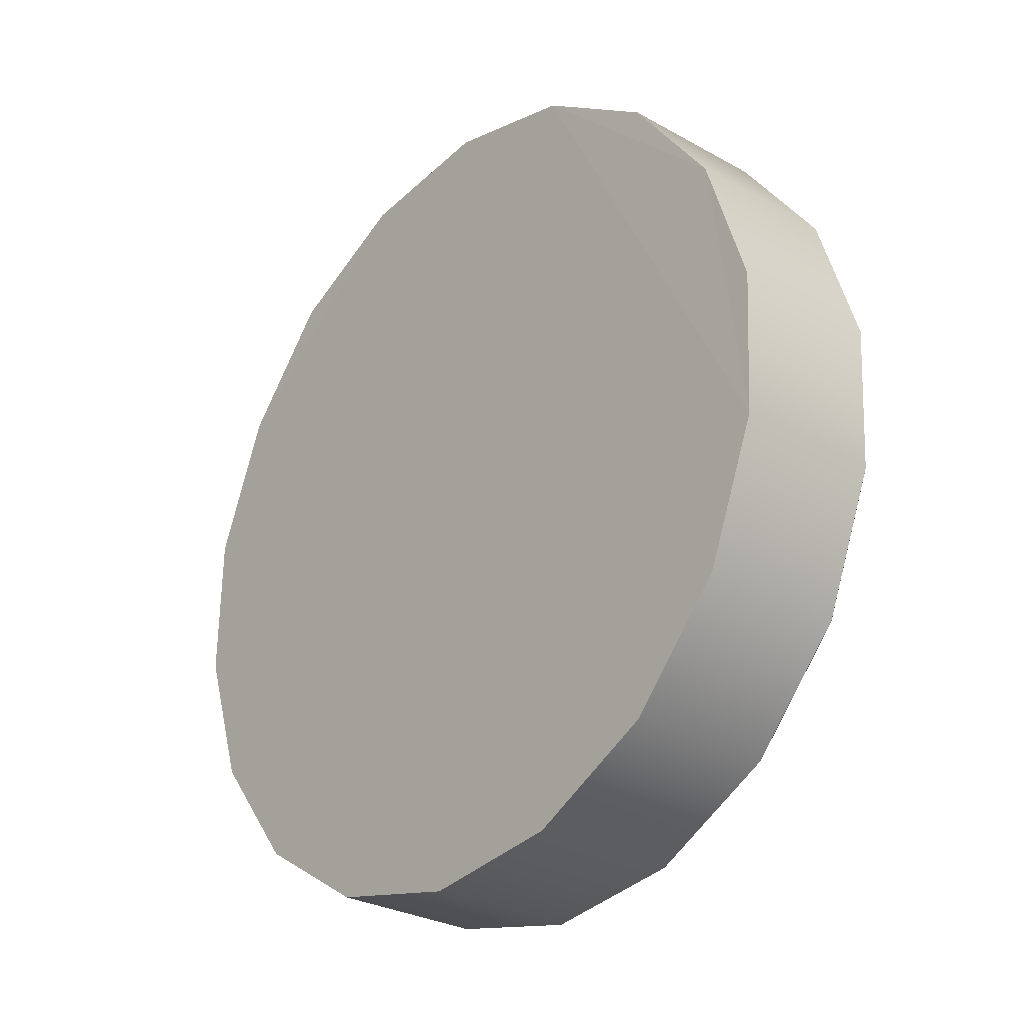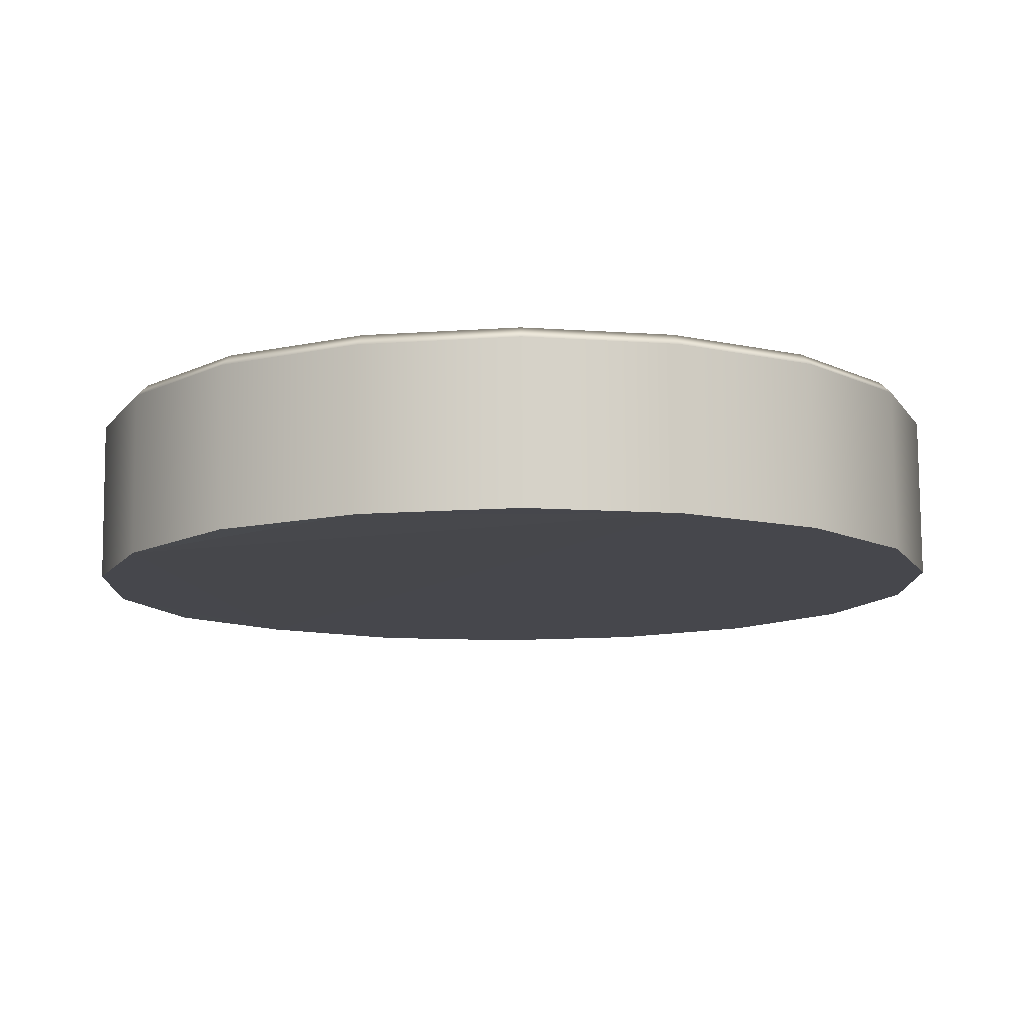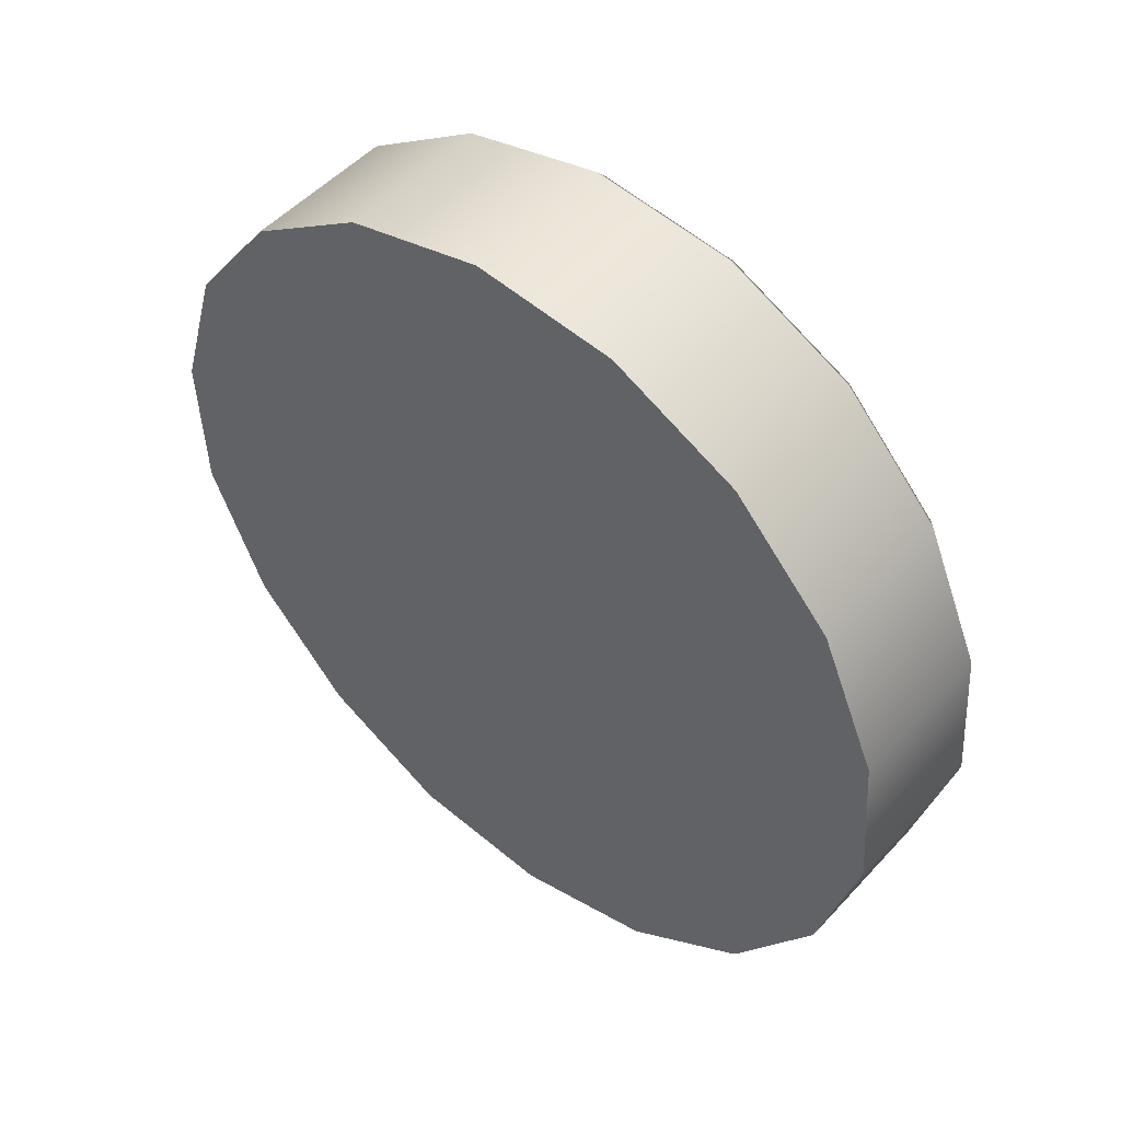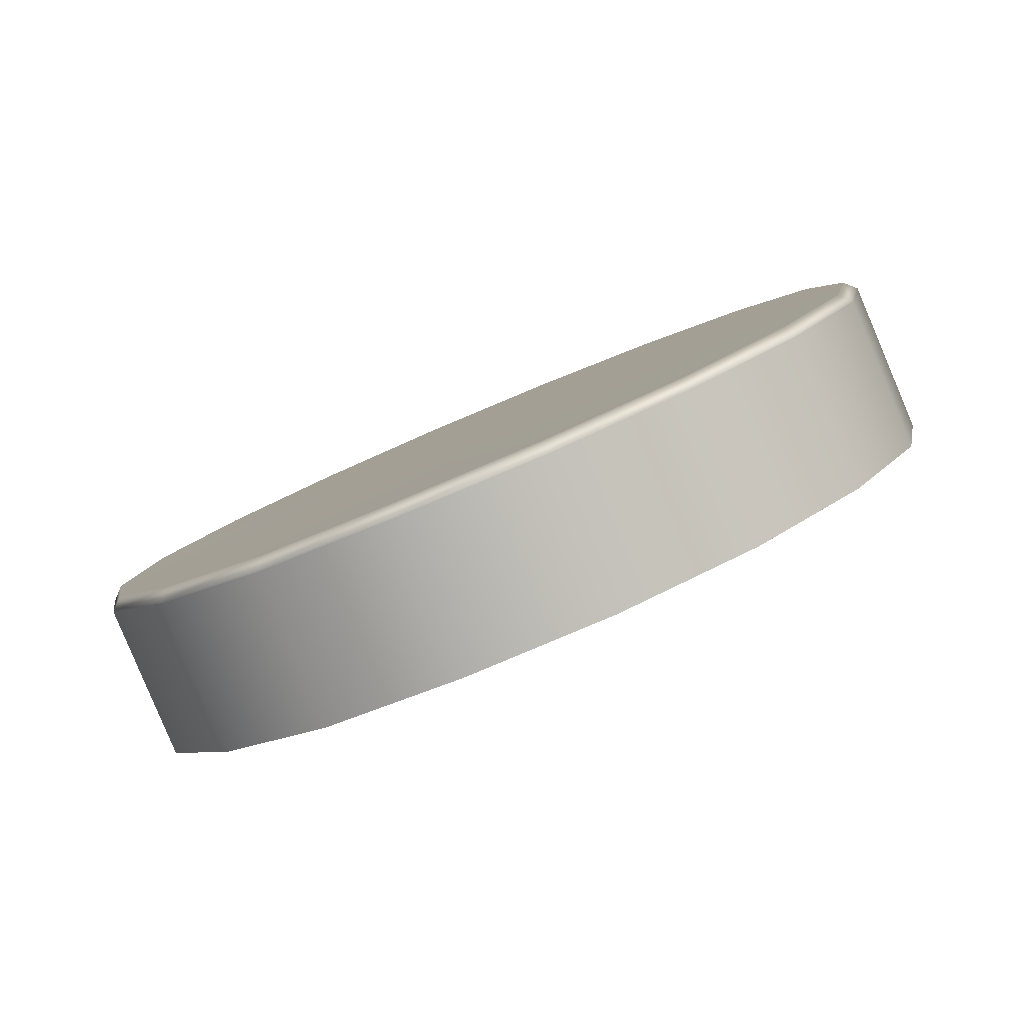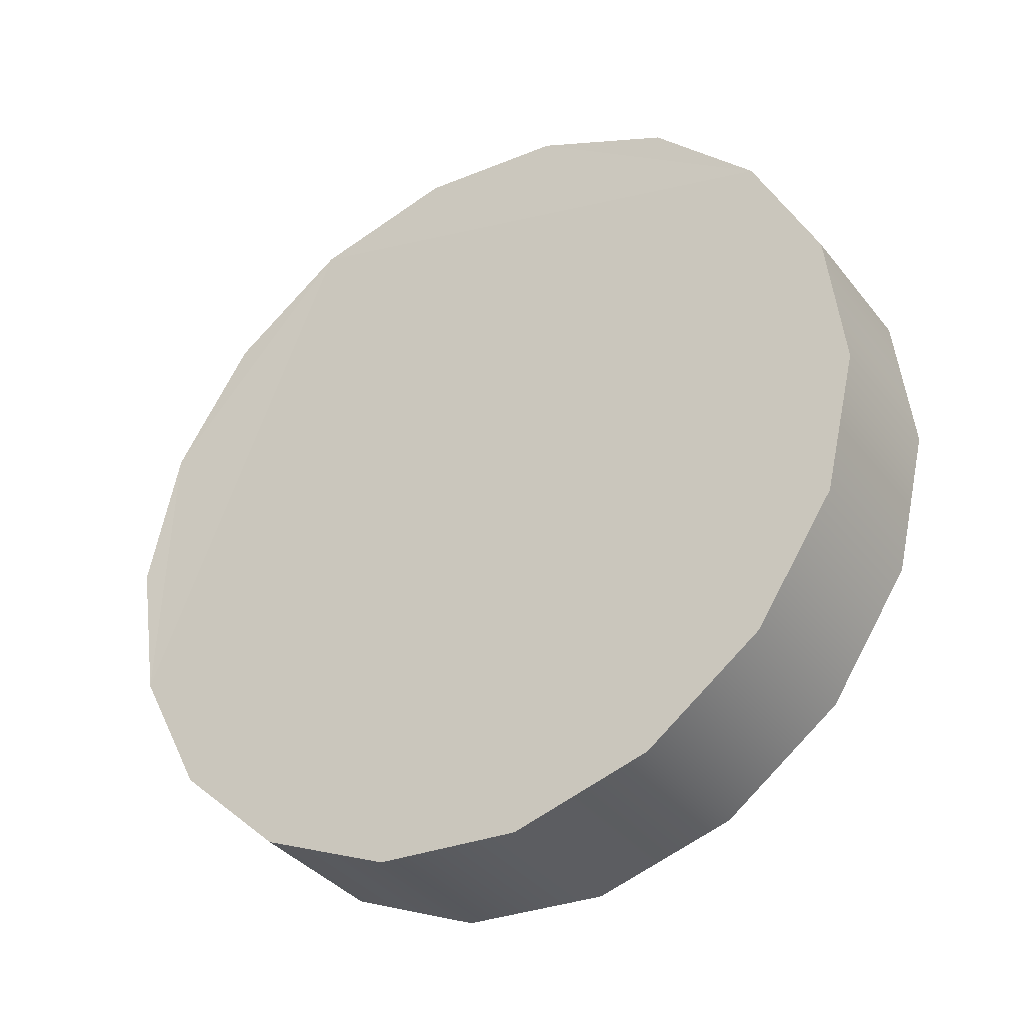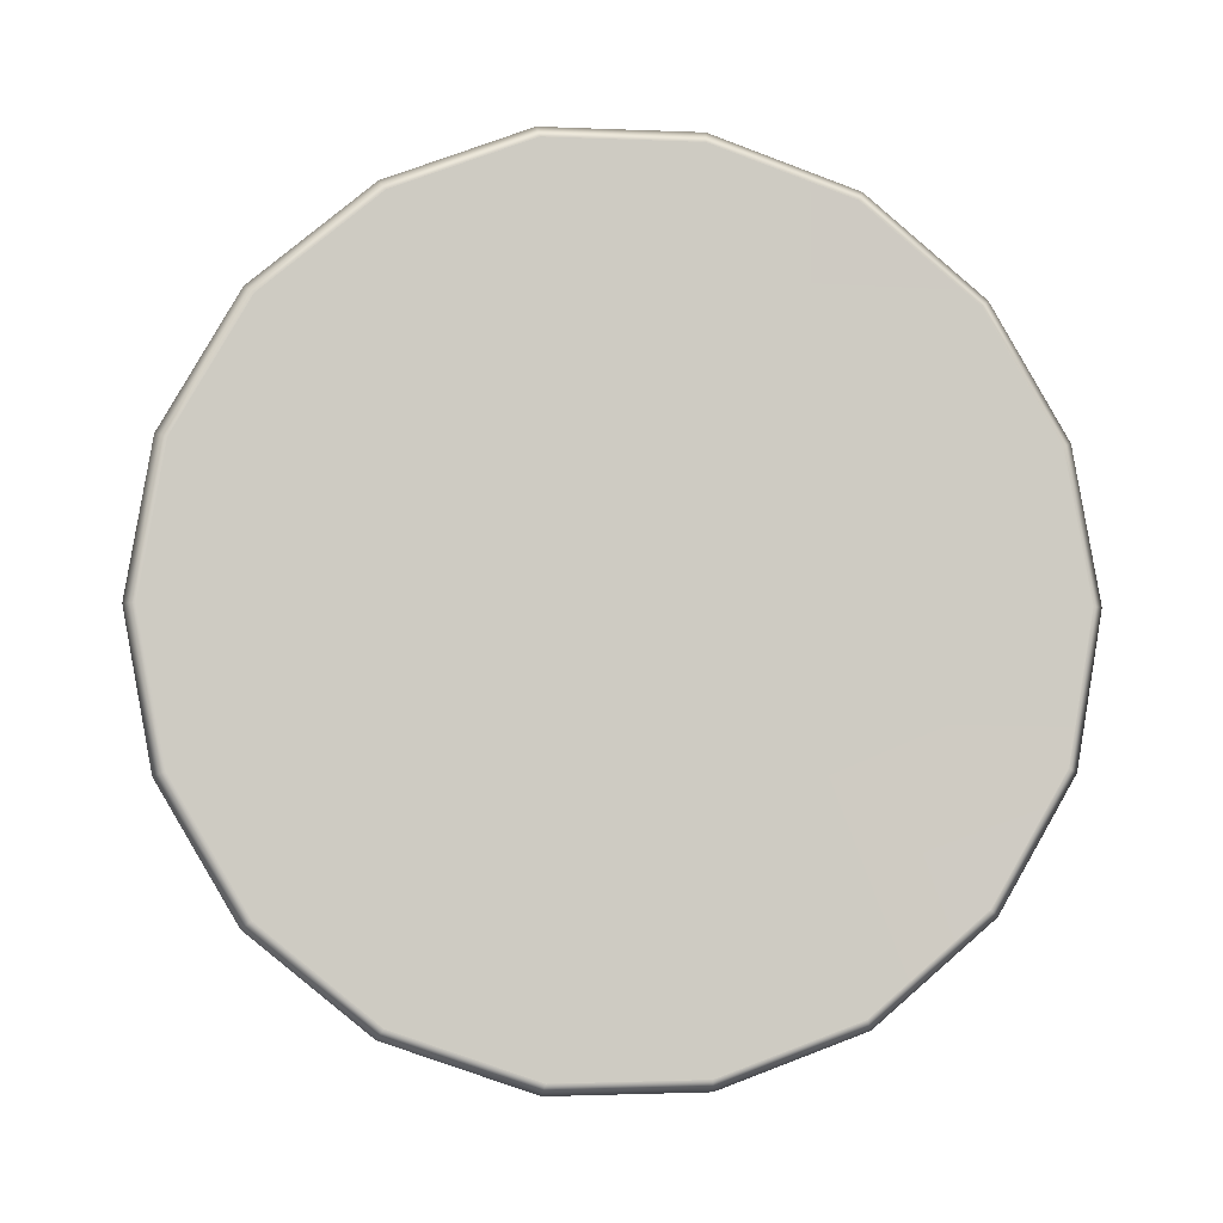
<metadata>
{"format":"obj","ext":"obj","renderer":"f3d","projection":"perspective","resolution":1024,"background":"white","views":[{"elev":56.4,"azim":84.4,"up":"+Z"},{"elev":29.9,"azim":-0.9,"up":"+Y"},{"elev":-50.0,"azim":100.3,"up":"+Y"},{"elev":41.2,"azim":-36.6,"up":"+Y"},{"elev":15.7,"azim":44.6,"up":"+Z"},{"elev":45.6,"azim":166.7,"up":"+Y"}]}
</metadata>
<code>
v  0.001772 0.006612 0.07338
v  -0.00256 0.007129 0.07396
v  0.001778 0.007618 0.07454
v  -0.006986 0.00665 0.07339
v  -0.00698 0.007657 0.07455
v  -0.006449 0.00859 0.07564
v  -0.001105 0.004418 0.07082
v  -0.00262 0.004257 0.07063
v  0.0002447 0.004908 0.0714
v  -0.004134 0.004436 0.07082
v  -0.005478 0.004953 0.07141
v  0.001241 0.005667 0.07228
v  -0.006466 0.005698 0.0723
v  -0.002566 0.01003 0.07729
v  -0.001072 0.009834 0.07708
v  0.001259 0.008557 0.07562
v  0.0002716 0.009329 0.07651
v  -0.005452 0.009365 0.07651
v  -0.004101 0.009853 0.07708
v  0.001895 0.006503 0.07344
v  0.001902 0.007538 0.07464
v  0.001897 0.006275 0.07573
v  0.001891 0.005239 0.07454
v  -0.007104 0.007578 0.07465
v  -0.007111 0.006542 0.07346
v  -0.007115 0.005279 0.07455
v  -0.007109 0.006315 0.07575
v  -0.006559 0.008537 0.07576
v  -0.006563 0.007274 0.07686
v  -0.002623 0.004081 0.07061
v  -0.001064 0.004246 0.07082
v  -0.001069 0.002982 0.07191
v  -0.002627 0.002818 0.07171
v  0.0003248 0.00475 0.07141
v  0.0003201 0.003487 0.0725
v  -0.004179 0.004265 0.07082
v  -0.004184 0.003001 0.07191
v  -0.005561 0.004798 0.07142
v  -0.005566 0.003534 0.07252
v  0.00135 0.005531 0.07232
v  0.001345 0.004267 0.07341
v  -0.006577 0.005564 0.07233
v  -0.006582 0.0043 0.07342
v  -0.00103 0.009818 0.07725
v  -0.002566 0.01001 0.07747
v  -0.002571 0.008751 0.07856
v  -0.001035 0.008555 0.07835
v  0.001368 0.008504 0.07575
v  0.001363 0.00724 0.07685
v  0.0003525 0.009298 0.07666
v  0.0003478 0.008035 0.07776
v  -0.004145 0.009837 0.07725
v  -0.005534 0.009334 0.07666
v  -0.005538 0.008071 0.07776
v  -0.00415 0.008574 0.07835
o l_button_enter
g l_button_enter
f 1 2 3
f 2 4 5
f 5 6 2
f 7 8 2
f 2 9 7
f 10 2 8
f 11 2 10
f 2 12 9
f 2 13 4
f 2 11 13
f 2 14 15
f 3 2 16
f 2 17 16
f 2 18 19
f 19 14 2
f 17 2 15
f 2 6 18
f 1 12 2
f 20 21 22
f 22 23 20
f 24 25 26
f 26 27 24
f 28 24 27
f 27 29 28
f 30 31 32
f 32 33 30
f 31 34 35
f 35 32 31
f 36 30 33
f 33 37 36
f 38 36 37
f 37 39 38
f 34 40 41
f 41 35 34
f 25 42 43
f 43 26 25
f 42 38 39
f 39 43 42
f 44 45 46
f 46 47 44
f 21 48 49
f 49 22 21
f 48 50 51
f 51 49 48
f 52 53 54
f 54 55 52
f 45 52 55
f 55 46 45
f 50 44 47
f 47 51 50
f 53 28 29
f 29 54 53
f 40 20 23
f 23 41 40
f 21 20 1
f 1 3 21
f 25 24 5
f 5 4 25
f 24 28 6
f 6 5 24
f 8 7 31
f 31 30 8
f 7 9 34
f 34 31 7
f 10 8 30
f 30 36 10
f 36 38 11
f 11 10 36
f 40 34 9
f 9 12 40
f 42 25 4
f 4 13 42
f 13 11 38
f 38 42 13
f 15 14 45
f 45 44 15
f 48 21 3
f 3 16 48
f 16 17 50
f 50 48 16
f 53 52 19
f 19 18 53
f 14 19 52
f 52 45 14
f 44 50 17
f 17 15 44
f 18 6 28
f 28 53 18
f 20 40 12
f 12 1 20
f 35 41 23
f 23 22 49
f 49 51 47
f 23 49 47
f 35 23 47
f 47 46 55
f 55 54 29
f 47 55 29
f 29 27 26
f 26 43 39
f 29 26 39
f 47 29 39
f 35 47 39
f 39 37 33
f 35 39 33
f 35 33 32

</code>
